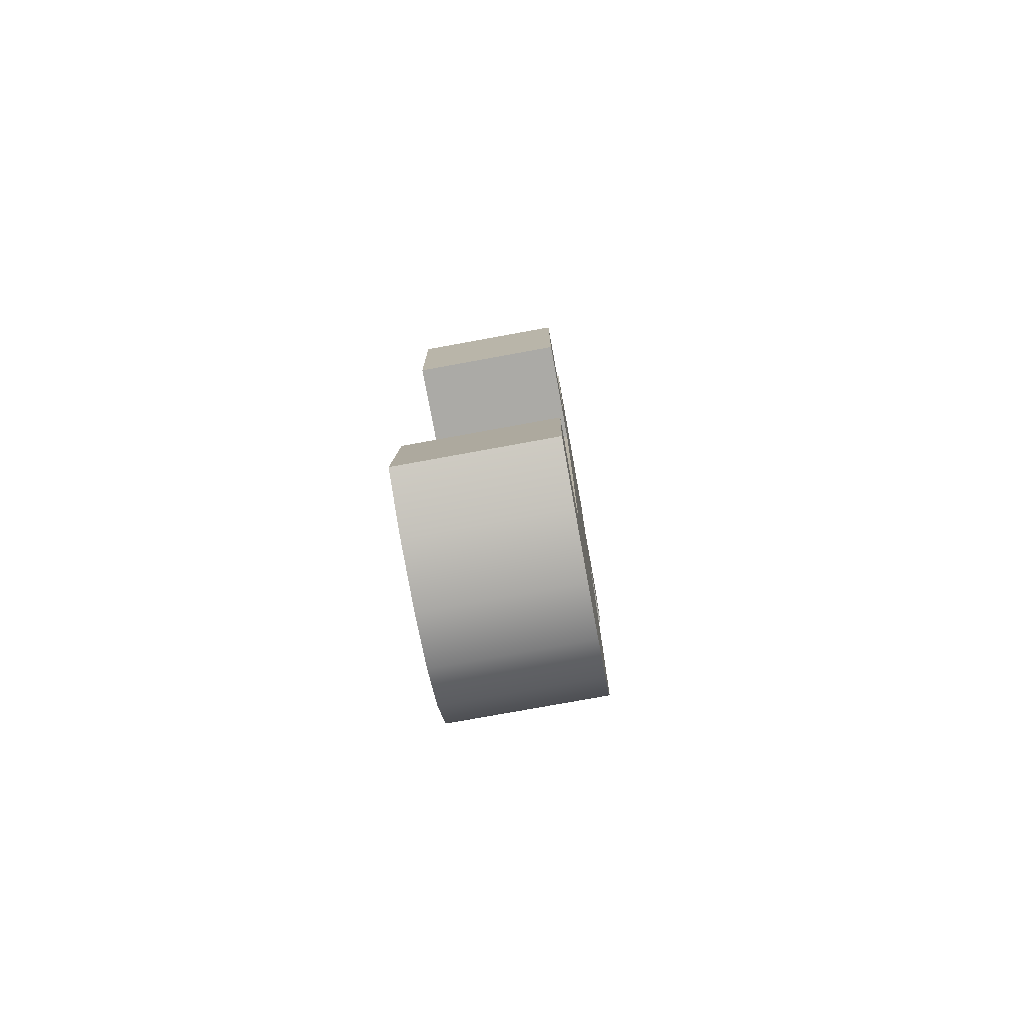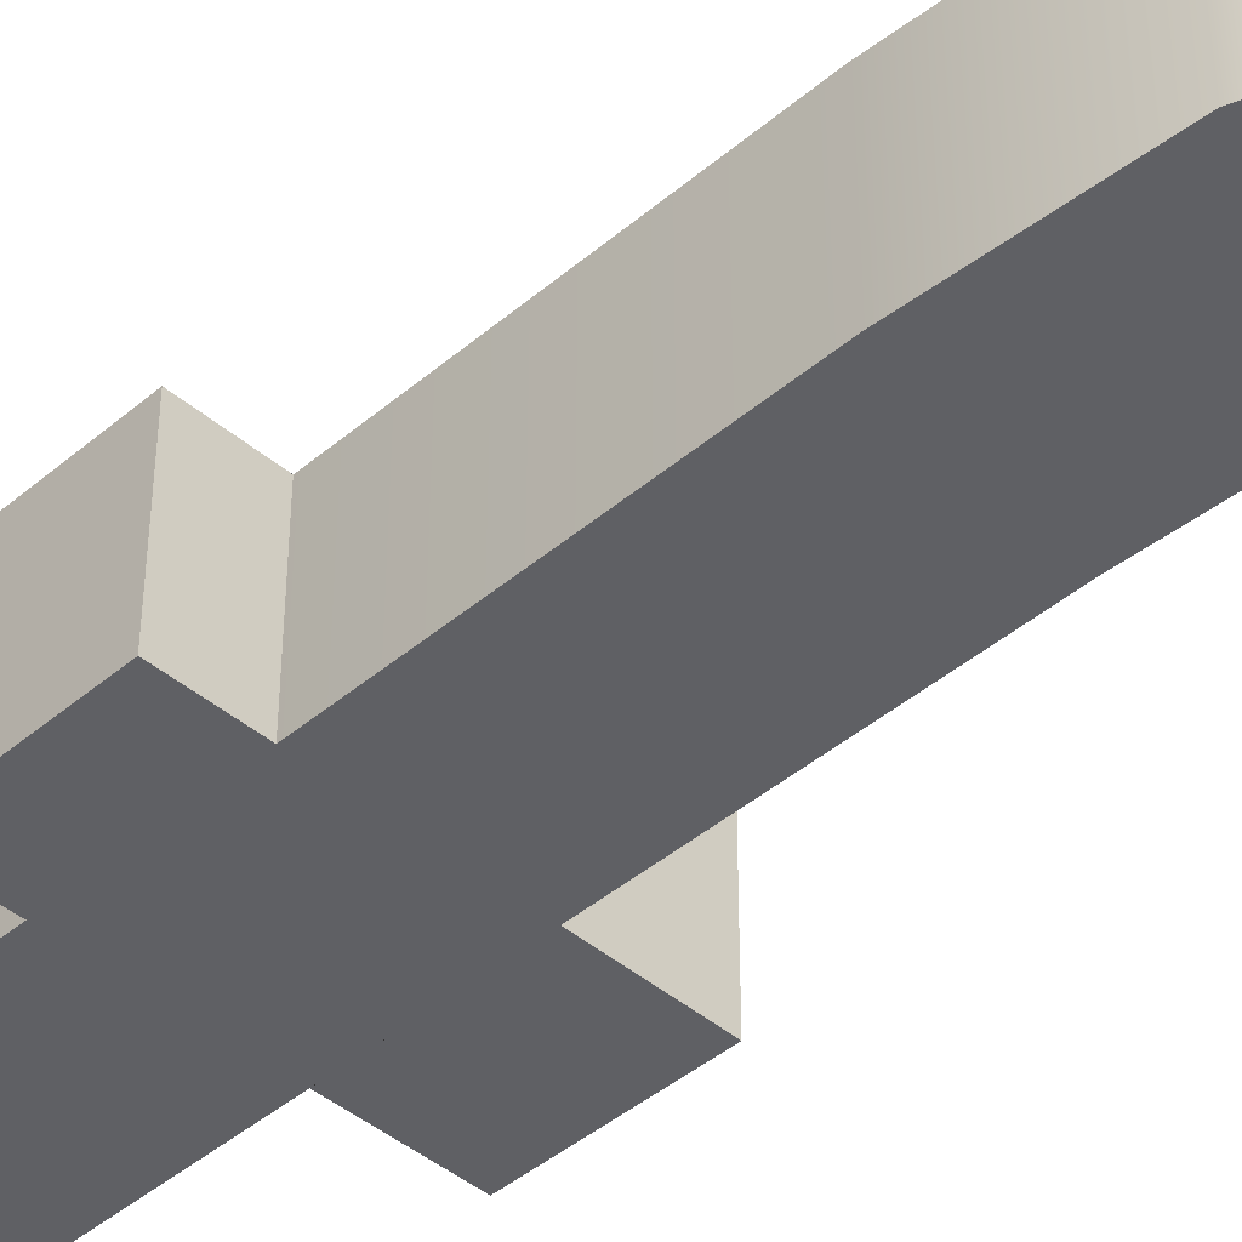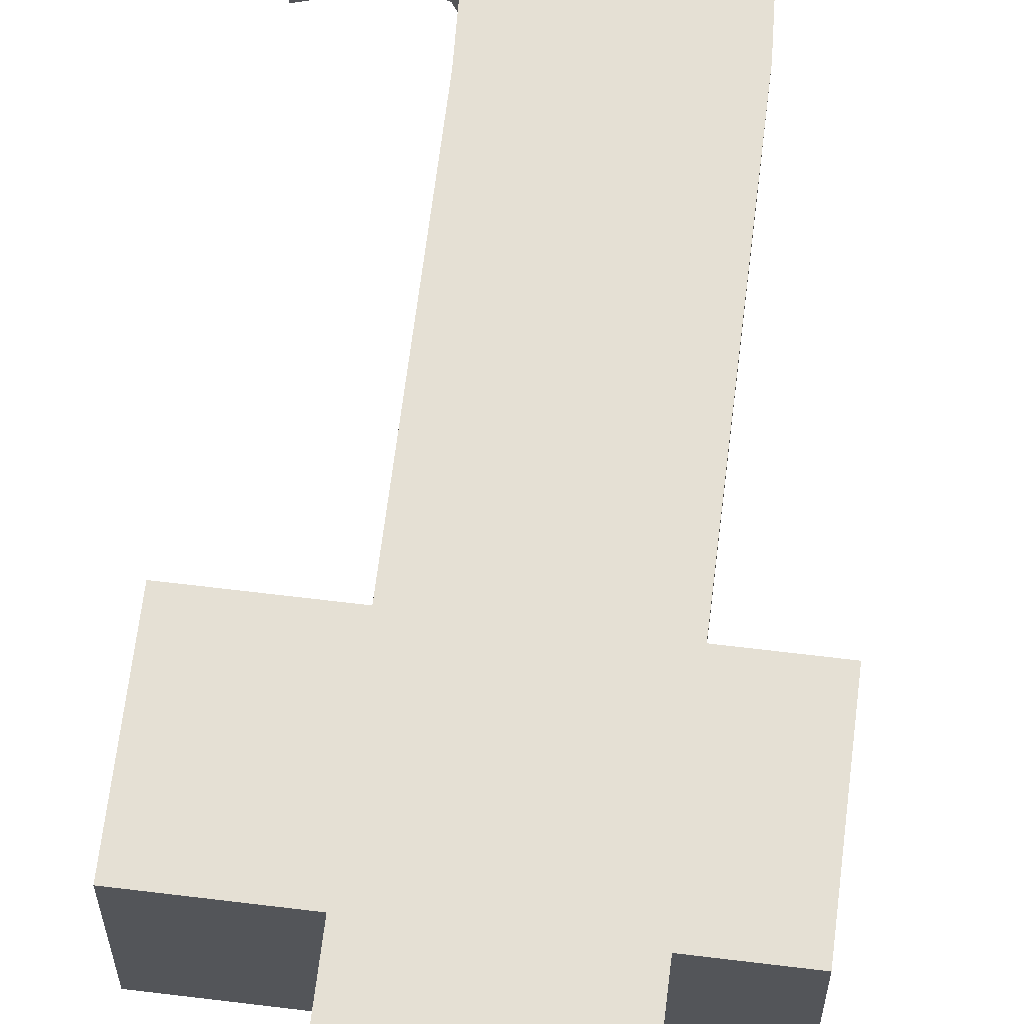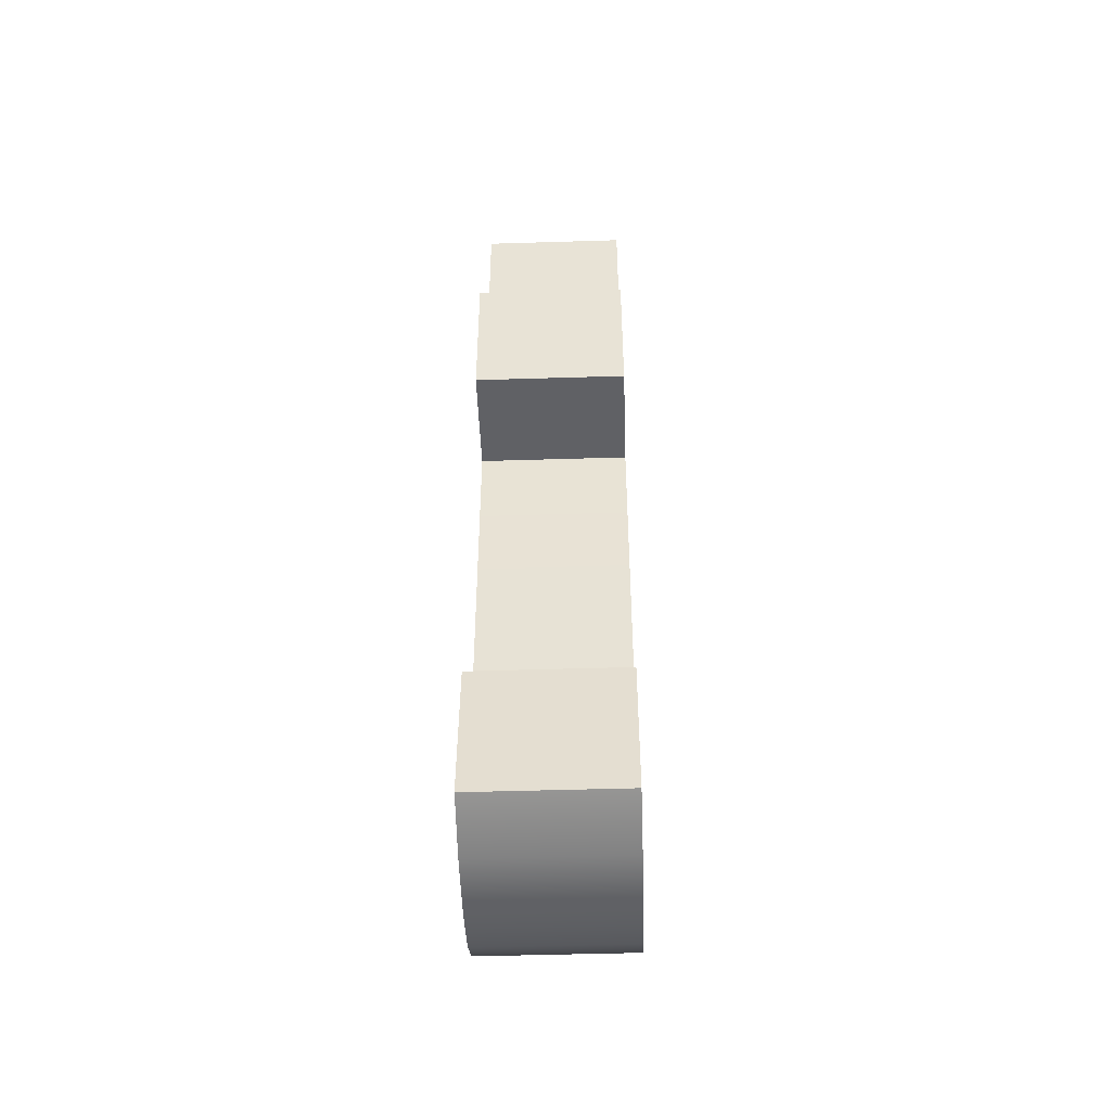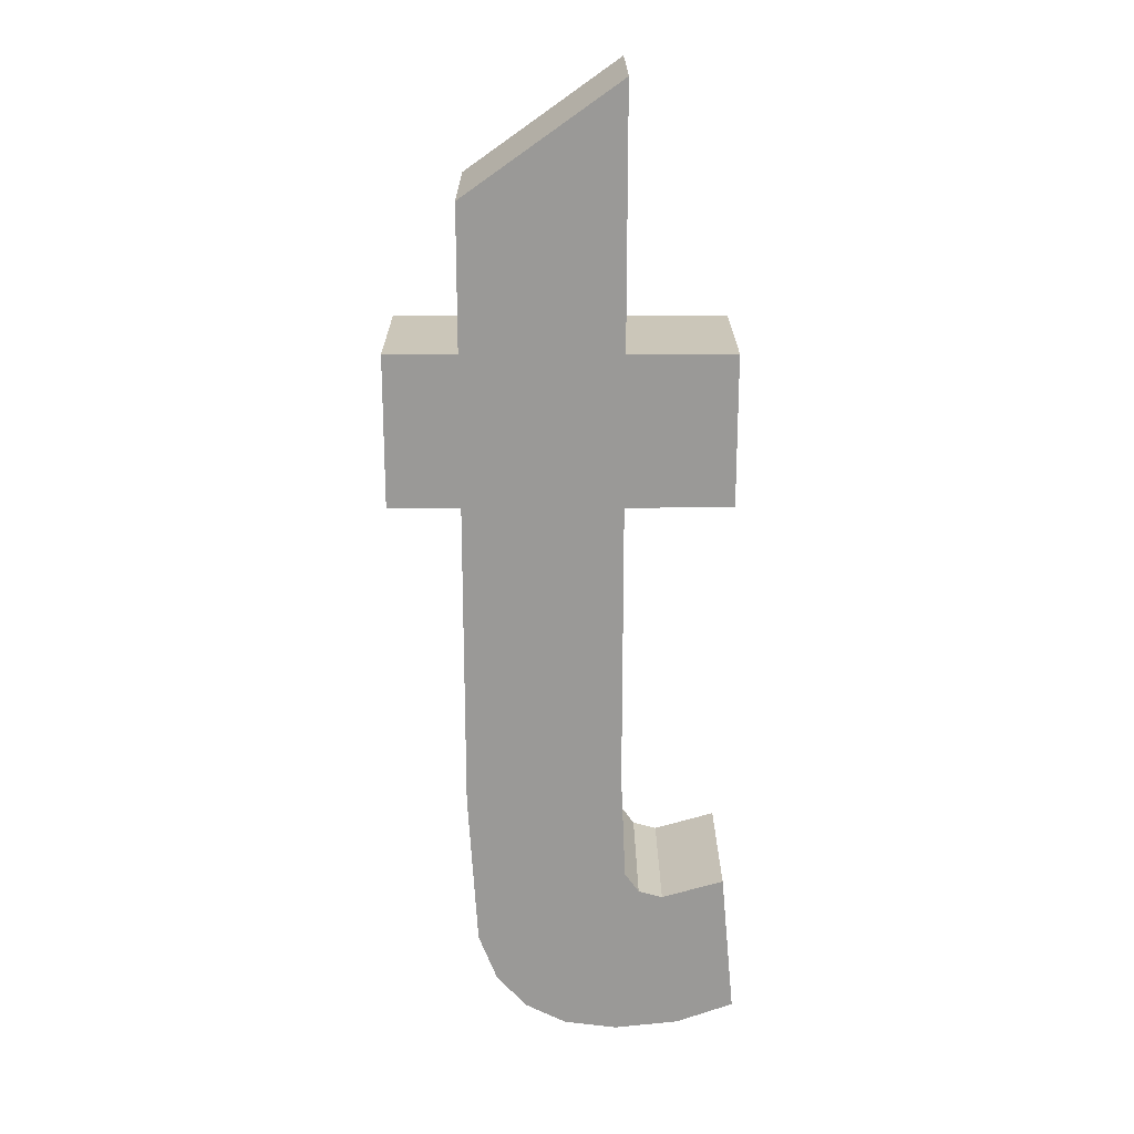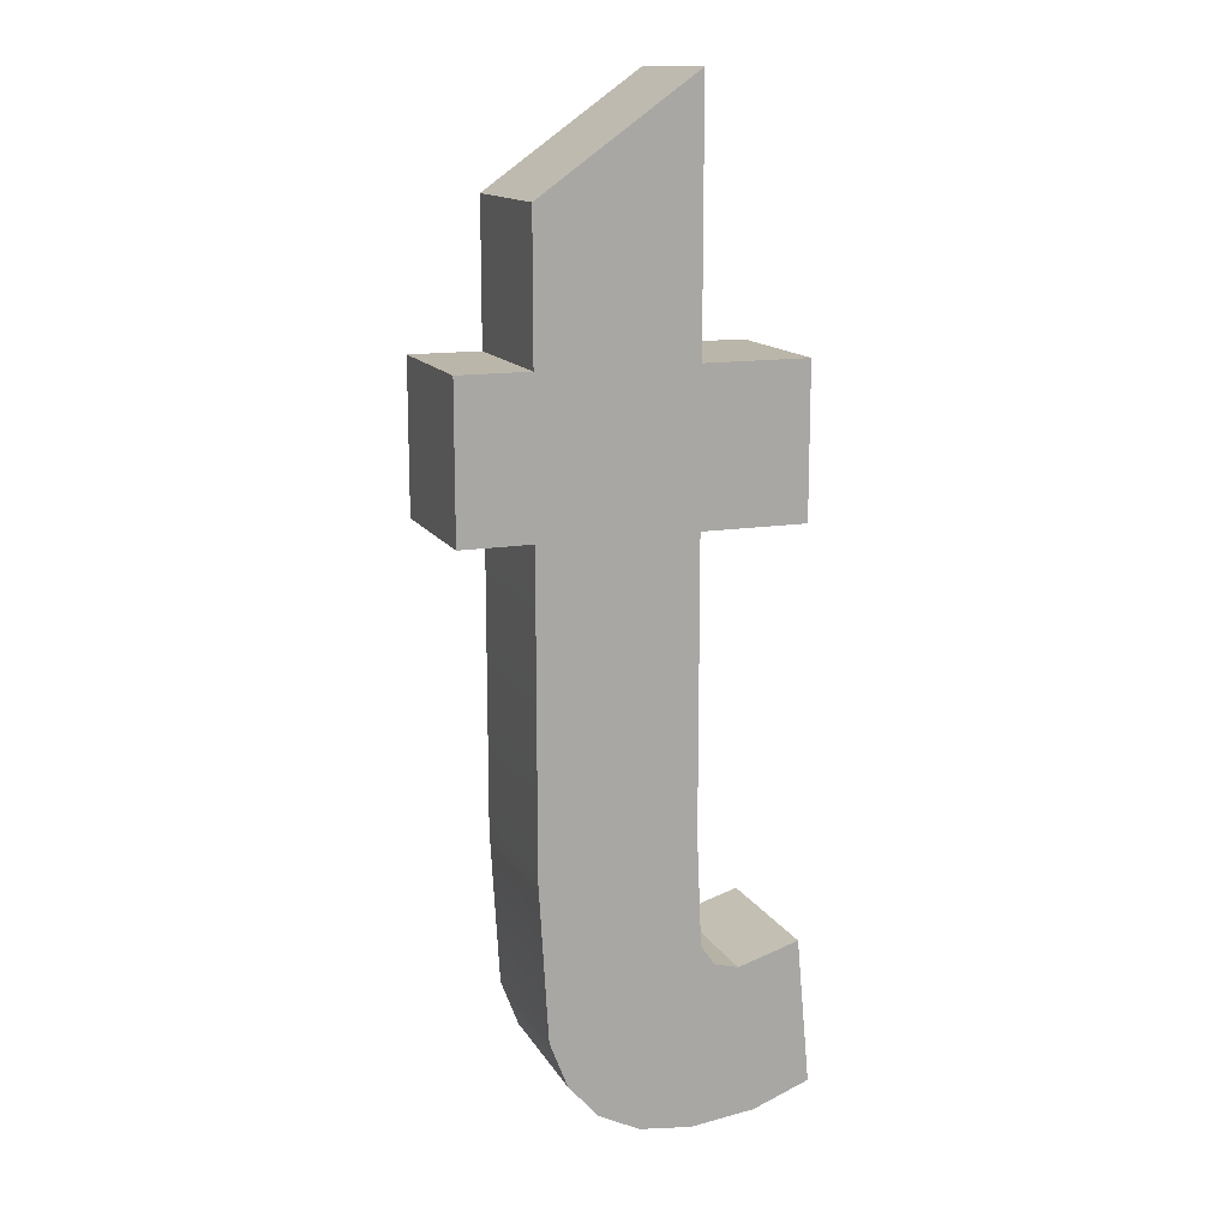
<metadata>
{"format":"obj","ext":"obj","renderer":"f3d","projection":"perspective","resolution":1024,"background":"white","views":[{"elev":-75.8,"azim":100.4,"up":"+Y"},{"elev":-43.4,"azim":-45.0,"up":"+Z"},{"elev":65.4,"azim":-173.0,"up":"+Z"},{"elev":-47.5,"azim":92.0,"up":"+Y"},{"elev":21.0,"azim":-0.3,"up":"+Y"},{"elev":14.0,"azim":-20.4,"up":"+Y"}]}
</metadata>
<code>
o mesh45/mesh45-geometry#mesh45-geometry
v 0.02242 0.5986 0.3566
v 0.0204 0.5957 0.3566
v 0.0204 0.5986 0.3566
v 0.02242 0.5957 0.3566
v 0.0204 0.5902 0.3566
v 0.0204 0.5986 0.3594
v 0.02242 0.5957 0.3594
v 0.0204 0.6035 0.3566
v 0.0204 0.5957 0.3594
v 0.02242 0.5986 0.3594
v 0.02034 0.5846 0.3566
v 0.0204 0.5902 0.3594
v 0.0204 0.6035 0.3594
v 0.01932 0.5848 0.3566
v 0.02049 0.5881 0.3566
v 0.02049 0.5881 0.3594
v 0.01743 0.6013 0.3566
v 0.02034 0.5846 0.3594
v 0.01852 0.5852 0.3566
v 0.02157 0.5848 0.3566
v 0.01743 0.6013 0.3594
v 0.01743 0.5986 0.3566
v 0.01932 0.5848 0.3594
v 0.01795 0.5858 0.3566
v 0.01852 0.5852 0.3594
v 0.02076 0.5878 0.3594
v 0.02076 0.5878 0.3566
v 0.02157 0.5848 0.3594
v 0.01743 0.5986 0.3594
v 0.01743 0.5957 0.3566
v 0.01761 0.5867 0.3566
v 0.01795 0.5858 0.3594
v 0.02123 0.5876 0.3566
v 0.01761 0.5867 0.3594
v 0.01606 0.5957 0.3566
v 0.01606 0.5986 0.3594
v 0.02267 0.5852 0.3594
v 0.02123 0.5876 0.3594
v 0.02241 0.588 0.3566
v 0.01743 0.5957 0.3594
v 0.01743 0.5898 0.3566
v 0.01606 0.5986 0.3566
v 0.01606 0.5957 0.3594
v 0.02267 0.5852 0.3566
v 0.02241 0.588 0.3594
v 0.01743 0.5898 0.3594
f 1 2 3
f 2 1 4
f 5 3 2
f 6 1 3
f 1 7 4
f 7 2 4
f 5 8 3
f 9 5 2
f 1 6 10
f 8 6 3
f 7 1 10
f 2 7 9
f 11 8 5
f 5 9 12
f 6 7 10
f 6 8 13
f 7 6 9
f 14 8 11
f 11 5 15
f 6 12 9
f 16 5 12
f 17 13 8
f 13 18 6
f 19 8 14
f 18 14 11
f 5 16 15
f 11 15 20
f 6 18 12
f 18 16 12
f 13 17 21
f 8 22 17
f 13 23 18
f 24 8 19
f 14 25 19
f 14 18 23
f 20 18 11
f 26 15 16
f 20 15 27
f 16 18 28
f 17 29 21
f 29 13 21
f 22 8 30
f 29 17 22
f 13 25 23
f 31 8 24
f 19 32 24
f 25 14 23
f 32 19 25
f 18 20 28
f 15 26 27
f 16 28 26
f 20 27 33
f 13 29 34
f 30 8 31
f 35 22 30
f 22 36 29
f 13 32 25
f 32 31 24
f 20 37 28
f 38 27 26
f 26 28 38
f 27 38 33
f 20 33 39
f 40 34 29
f 13 34 32
f 31 41 30
f 22 35 42
f 40 35 30
f 36 22 42
f 43 29 36
f 31 32 34
f 37 20 44
f 45 28 37
f 38 28 45
f 38 39 33
f 20 39 44
f 34 40 46
f 29 43 40
f 34 41 31
f 46 30 41
f 43 42 35
f 35 40 43
f 30 46 40
f 42 43 36
f 39 37 44
f 37 39 45
f 39 38 45
f 41 34 46
f 3 2 1
f 4 1 2
f 2 3 5
f 3 1 6
f 4 7 1
f 4 2 7
f 3 8 5
f 2 5 9
f 10 6 1
f 3 6 8
f 10 1 7
f 9 7 2
f 5 8 11
f 12 9 5
f 10 7 6
f 13 8 6
f 9 6 7
f 11 8 14
f 15 5 11
f 9 12 6
f 12 5 16
f 8 13 17
f 6 18 13
f 14 8 19
f 11 14 18
f 15 16 5
f 20 15 11
f 12 18 6
f 12 16 18
f 21 17 13
f 17 22 8
f 18 23 13
f 19 8 24
f 19 25 14
f 23 18 14
f 11 18 20
f 16 15 26
f 27 15 20
f 28 18 16
f 21 29 17
f 21 13 29
f 30 8 22
f 22 17 29
f 23 25 13
f 24 8 31
f 24 32 19
f 23 14 25
f 25 19 32
f 28 20 18
f 27 26 15
f 26 28 16
f 33 27 20
f 34 29 13
f 31 8 30
f 30 22 35
f 29 36 22
f 25 32 13
f 24 31 32
f 28 37 20
f 26 27 38
f 38 28 26
f 33 38 27
f 39 33 20
f 29 34 40
f 32 34 13
f 30 41 31
f 42 35 22
f 30 35 40
f 42 22 36
f 36 29 43
f 34 32 31
f 44 20 37
f 37 28 45
f 45 28 38
f 33 39 38
f 44 39 20
f 46 40 34
f 40 43 29
f 31 41 34
f 41 30 46
f 35 42 43
f 43 40 35
f 40 46 30
f 36 43 42
f 44 37 39
f 45 39 37
f 45 38 39
f 46 34 41

</code>
